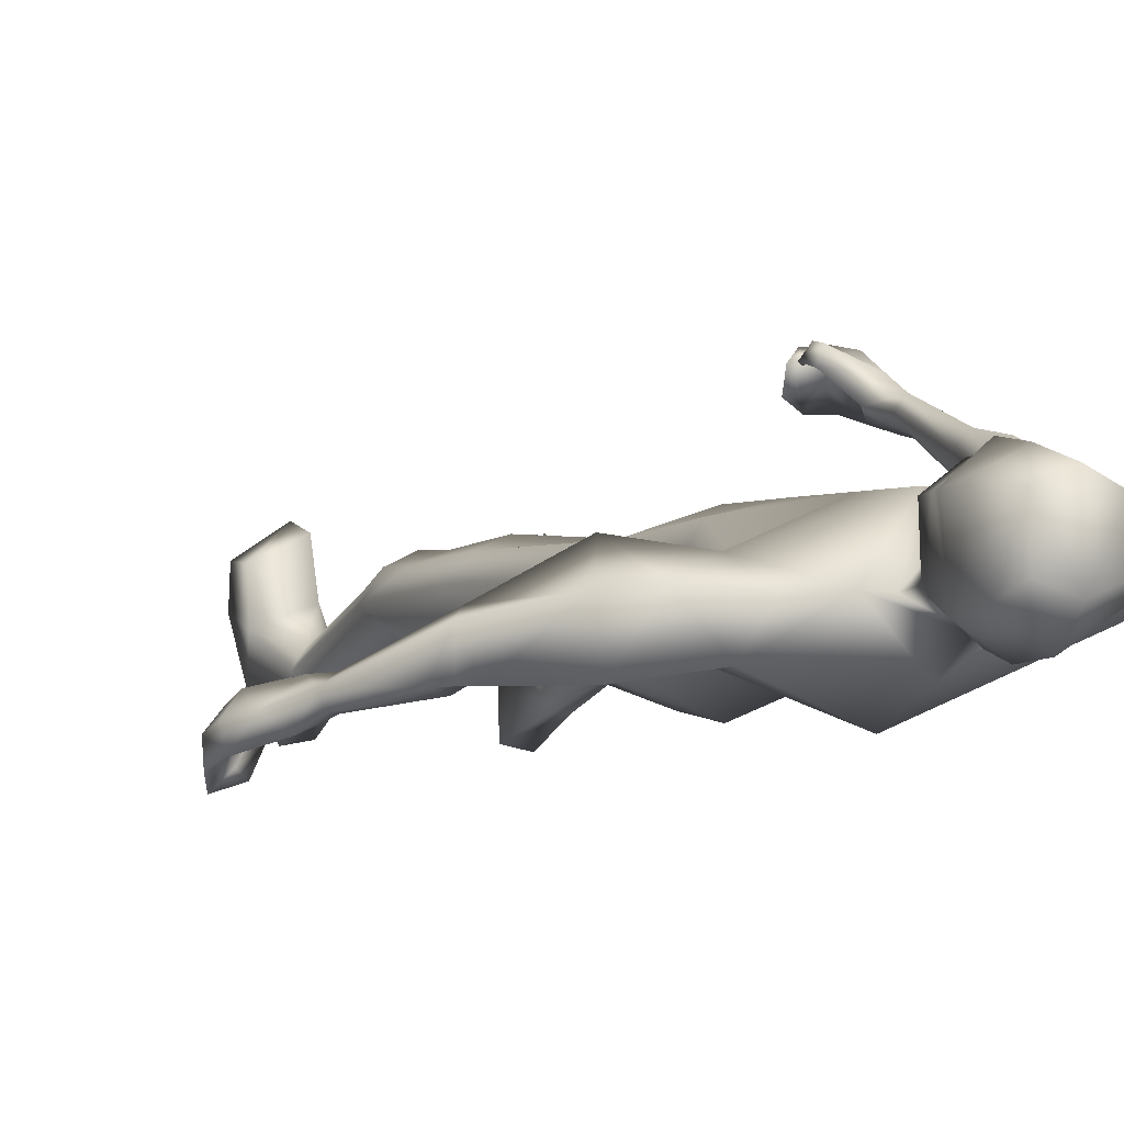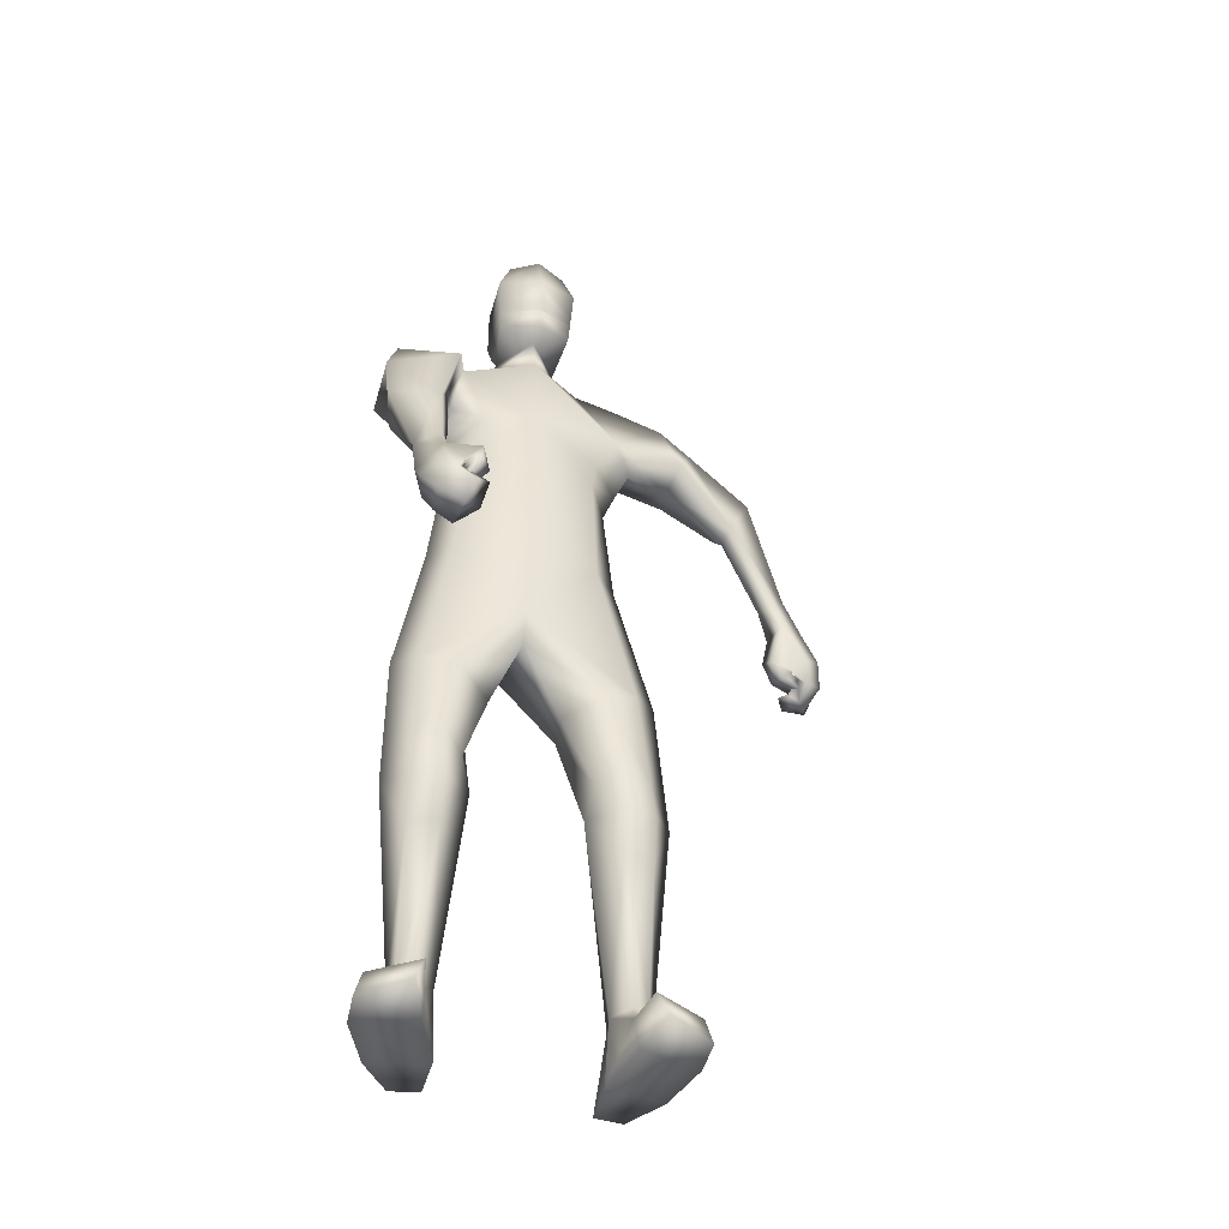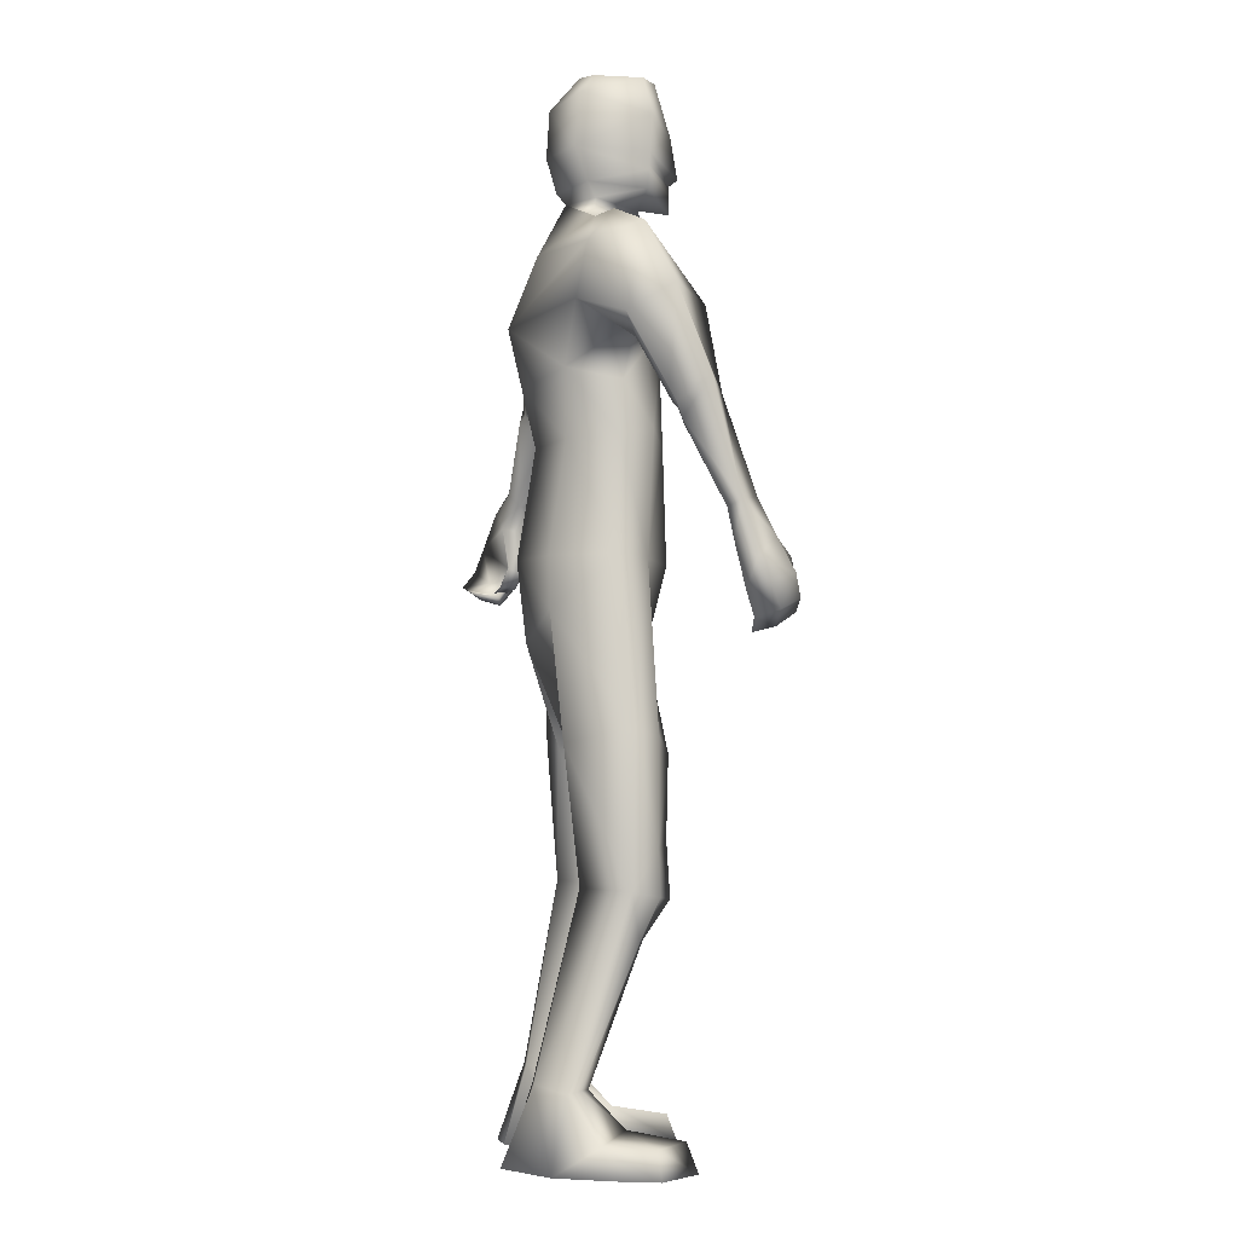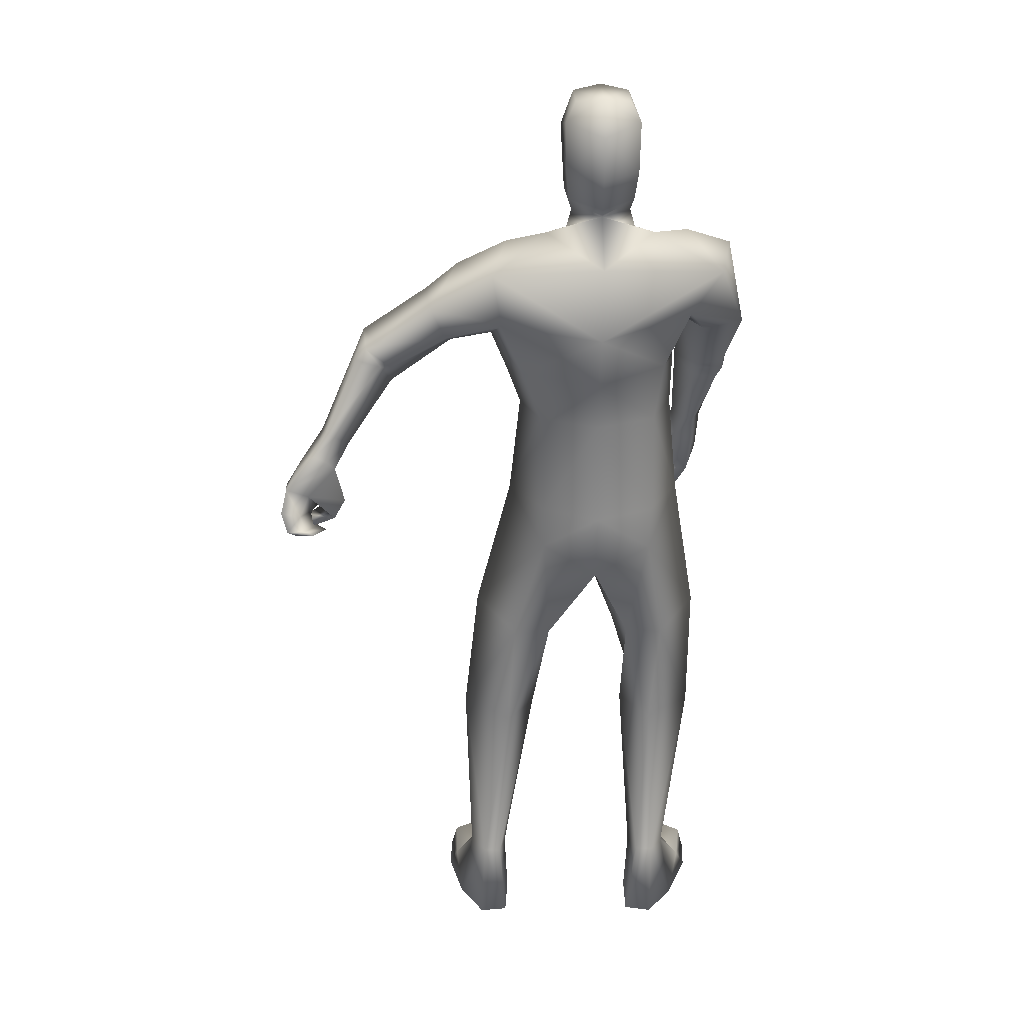
<metadata>
{"format":"obj","ext":"obj","renderer":"f3d","projection":"perspective","resolution":1024,"background":"white","views":[{"elev":-3.4,"azim":-21.0,"up":"+Y"},{"elev":-44.8,"azim":164.8,"up":"+Z"},{"elev":-5.3,"azim":85.2,"up":"+Z"},{"elev":28.2,"azim":-1.1,"up":"+Z"}]}
</metadata>
<code>
o HumanMale
v -0.309 0.08092 2.192
v 0.07549 0.2728 2.622
v 0.07549 -0.2044 2.622
v -0.2625 0.08492 2.624
v -0.1845 0.2136 2.667
v -0.1767 -0.1061 2.623
v -0.3927 0.02299 2.985
v 0.07693 -0.3088 3.074
v -0.348 -0.1564 3.085
v -0.3157 0.1047 3.088
v 0.0777 0.2485 3.312
v -0.3263 -0.009319 3.423
v -0.1544 0.00279 3.453
v -0.535 0.02225 3.311
v 0.07546 0.2859 2.185
v 0.07811 -0.2726 2.197
v -0.1606 -0.1633 2.198
v 0.07054 0.2098 1.886
v 0.08622 -0.2 3.353
v -0.3854 -0.1631 3.317
v -0.06894 -0.003732 3.482
v -0.6765 0.006115 3.201
v -0.6531 -0.205 3.192
v -0.5839 0.1477 2.985
v -0.9456 -0.06166 3.042
v -0.8542 -0.01684 2.839
v -0.8726 -0.2045 3.02
v -0.5901 -0.1751 3.04
v -0.5704 -0.02773 2.975
v -0.8334 -0.08086 2.805
v -0.8279 -0.1887 2.911
v -0.9301 -0.2049 3.004
v -0.8712 -0.2025 2.92
v -0.9762 -0.2084 2.956
v -0.8998 -0.2242 2.89
v -1.133 -0.2004 2.632
v -1.116 -0.2592 2.631
v -1.076 -0.2618 2.613
v -1.024 -0.2184 2.562
v -1.062 -0.1622 2.555
v -1.236 -0.2529 2.49
v -1.111 -0.1658 2.458
v -1.168 -0.3134 2.544
v -1.082 -0.2873 2.471
v -1.114 -0.2925 2.505
v -0.212 0.1895 2.183
v -0.1565 -0.161 2.006
v 0.07482 -0.2367 1.893
v -0.4626 0.09698 1.587
v -0.3686 0.1945 1.554
v -0.2889 -0.1384 1.534
v -0.235 0.2475 1.475
v -0.09725 0.1116 1.446
v -0.1289 -0.1044 1.513
v -0.4262 0.1731 1.155
v -0.3186 -0.09616 1.016
v -0.3094 0.2198 1.175
v -0.2288 0.1301 1.136
v -0.4435 0.1788 1.001
v -0.3312 0.2315 0.9803
v -0.1997 0.07983 0.9992
v -0.5254 0.06572 1.029
v -0.4527 0.1186 0.8457
v -0.3353 0.145 0.8305
v -0.5014 -0.09871 0.2969
v -0.4713 -0.04143 0.2987
v -0.4377 -0.2148 0.3162
v -0.4095 -0.01643 0.2949
v -0.3385 -0.08625 0.2829
v -0.3642 -0.2112 0.3098
v -0.5568 -0.1388 0.009497
v -0.325 -0.08811 -0.000437
v -0.4554 -0.3171 0.02078
v -0.3391 -0.2966 0.01405
v -0.58 0.03287 0.1157
v -0.3713 0.1172 0.152
v -0.5826 0.2327 0.1106
v -0.6086 0.2476 0.005177
v -0.6152 0.08714 0.007914
v -0.3784 0.1607 0.001165
v -0.3882 0.3319 0.1167
v -0.42 0.3755 0.008329
v -0.04776 0.01078 3.553
v 0.07837 0.1784 3.538
v -1.151 -0.2311 2.287
v -1.299 -0.2717 2.39
v -1.207 -0.2607 2.322
v -1.093 -0.2934 2.232
v -1.122 -0.2312 2.222
v -1.161 -0.2317 2.26
v -1.221 -0.2724 2.244
v -1.205 -0.3225 2.204
v -1.221 -0.2722 2.208
v -1.046 -0.2618 2.305
v -1.07 -0.2039 2.276
v -1.293 -0.3625 2.409
v -1.312 -0.3067 2.274
v -1.241 -0.3361 2.26
v -1.258 -0.373 2.188
v -1.214 -0.3866 2.216
v -1.177 -0.4178 2.212
v -1.316 -0.3987 2.311
v -1.289 -0.4495 2.244
v -1.224 -0.1973 2.308
v -1.244 -0.2404 2.221
v -1.194 -0.2527 2.25
v -1.21 -0.2919 2.159
v -1.166 -0.2976 2.198
v -1.128 -0.3245 2.192
v -0.06125 -0.02089 3.612
v -0.07117 0.2018 3.586
v -0.07765 -0.04514 3.948
v -0.08793 0.2209 3.866
v -0.03478 0.002383 4.024
v -0.0378 0.1895 4.019
v 0.07847 -0.09382 3.554
v 0.06279 0.1462 1.764
v 0.07861 -0.1286 3.597
v 0.07838 0.2952 3.524
v 0.07963 -0.1561 3.915
v 0.07933 0.3043 3.82
v 0.08005 -0.04191 4.047
v 0.08 0.2438 4.03
v 0.4563 0.0808 2.19
v 0.4135 0.08492 2.621
v 0.3357 0.2136 2.665
v 0.3277 -0.1061 2.622
v 0.4137 0.1387 3.042
v 0.477 -0.08107 3.106
v 0.3778 0.2167 3.211
v 0.4577 0.05865 3.444
v 0.3108 0.000496 3.452
v 0.6562 0.1505 3.352
v 0.3235 -0.1668 2.193
v 0.6128 -0.04689 3.287
v 0.2254 -0.003804 3.481
v 0.7089 0.2587 3.12
v 0.7216 0.07856 3.01
v 0.4237 0.3937 3.101
v 0.7102 0.3832 2.793
v 0.4963 0.4445 2.762
v 0.6639 0.2378 2.746
v 0.5632 0.1268 2.95
v 0.4472 0.2497 3.002
v 0.4616 0.3921 2.72
v 0.5485 0.2581 2.722
v 0.6692 0.2617 2.701
v 0.5587 0.28 2.693
v 0.6448 0.2845 2.646
v 0.5415 0.2993 2.648
v 0.6032 0.5006 2.366
v 0.5641 0.452 2.344
v 0.5259 0.4693 2.349
v 0.474 0.5219 2.372
v 0.5038 0.5689 2.39
v 0.5962 0.5561 2.162
v 0.5074 0.6374 2.249
v 0.5653 0.4757 2.227
v 0.4376 0.5431 2.261
v 0.5032 0.5046 2.248
v 0.3602 0.1895 2.182
v 0.3201 -0.1632 1.998
v 0.562 0.1261 1.555
v 0.4595 0.219 1.538
v 0.3963 -0.1172 1.514
v 0.3148 0.2666 1.478
v 0.1821 0.1239 1.459
v 0.236 -0.09271 1.513
v 0.4704 0.2155 1.133
v 0.3614 -0.05596 0.9994
v 0.3545 0.2548 1.168
v 0.2748 0.1617 1.137
v 0.4683 0.222 0.9666
v 0.3517 0.2687 0.9596
v 0.2318 0.1129 1.005
v 0.5587 0.1138 0.988
v 0.4584 0.151 0.8144
v 0.339 0.1715 0.8146
v 0.4418 -0.1038 0.2821
v 0.4224 -0.05363 0.2942
v 0.385 -0.2188 0.3146
v 0.3622 -0.02398 0.2914
v 0.2778 -0.09527 0.2871
v 0.3112 -0.2182 0.3182
v 0.4912 -0.1627 0.004699
v 0.2639 -0.09473 0.000412
v 0.3749 -0.3338 0.02331
v 0.2595 -0.3081 0.02235
v 0.5386 0.00507 0.1112
v 0.3425 0.1107 0.1484
v 0.5648 0.2024 0.1047
v 0.5916 0.2131 -0.001044
v 0.581 0.05286 0.003747
v 0.3534 0.1512 -0.002981
v 0.3821 0.3218 0.1103
v 0.4177 0.3605 0.001222
v 0.2047 0.01078 3.552
v 0.4244 0.6895 2.132
v 0.5798 0.603 2.082
v 0.4761 0.6482 2.103
v 0.3288 0.6709 2.103
v 0.3684 0.7274 2.112
v 0.4176 0.7063 2.11
v 0.4433 0.6878 2.043
v 0.3932 0.6726 2.003
v 0.4255 0.7104 2.021
v 0.3403 0.6473 2.192
v 0.3641 0.712 2.19
v 0.5535 0.5196 2.05
v 0.5183 0.6488 1.987
v 0.4453 0.6294 2.007
v 0.4093 0.6469 1.934
v 0.3845 0.6156 1.971
v 0.3424 0.5917 1.974
v 0.5097 0.5536 1.958
v 0.4357 0.5542 1.909
v 0.5038 0.7071 2.118
v 0.4607 0.729 2.031
v 0.432 0.698 2.073
v 0.3845 0.7249 1.989
v 0.3674 0.6936 2.036
v 0.3258 0.6739 2.041
v 0.2186 -0.02089 3.611
v 0.2283 0.2018 3.585
v 0.2371 -0.04514 3.947
v 0.2469 0.2209 3.865
v 0.1947 0.002383 4.023
v 0.1977 0.1895 4.018
v -0.07955 0.2113 3.726
v 0.07458 0.3308 3.662
v -0.0732 -0.07124 3.742
v 0.07904 -0.1672 3.73
v 0.2376 0.2113 3.725
v 0.2314 -0.07124 3.741
v 0.07862 0.2975 3.598
v -0.07536 0.2066 3.656
v 0.233 0.2066 3.655
v -0.07745 0.209 3.691
v 0.2353 0.209 3.69
v 0.07873 0.2986 3.635
v 0.07867 0.298 3.617
v -0.07641 0.2078 3.673
v 0.2341 0.2078 3.672
v -0.2573 -0.1416 2.855
v 0.07621 -0.2566 2.848
v 0.07659 0.2606 2.967
v -0.3229 0.04361 2.805
v -0.219 0.1218 2.891
v 0.3657 -0.1133 2.878
v 0.4197 0.09485 2.825
v 0.2781 0.1927 2.972
f 1 6 4
f 46 4 5
f 17 3 6
f 46 2 15
f 248 7 10
f 244 7 247
f 246 10 11
f 244 8 9
f 10 13 11
f 12 10 14
f 15 18 46
f 8 20 9
f 20 13 12
f 12 14 20
f 13 116 21
f 11 13 21
f 14 23 20
f 14 24 22
f 22 26 25
f 22 27 23
f 7 28 29
f 29 31 30
f 29 10 7
f 29 26 24
f 9 23 28
f 27 28 23
f 30 31 33
f 31 32 33
f 27 25 32
f 32 25 34
f 33 34 35
f 30 33 35
f 35 39 30
f 35 37 38
f 34 36 37
f 26 36 25
f 26 39 40
f 39 42 40
f 36 42 41
f 36 43 37
f 38 43 45
f 39 45 44
f 17 1 47
f 47 16 17
f 18 50 46
f 117 52 18
f 46 49 1
f 47 54 48
f 117 54 53
f 47 49 51
f 54 56 61
f 54 58 53
f 51 62 56
f 52 55 50
f 53 57 52
f 49 55 62
f 55 60 59
f 58 60 57
f 62 55 59
f 59 64 63
f 60 61 64
f 62 59 63
f 64 66 63
f 64 69 68
f 63 65 62
f 56 70 61
f 61 70 69
f 62 67 56
f 67 74 70
f 70 72 69
f 67 71 73
f 66 76 75
f 76 77 75
f 77 82 78
f 78 80 79
f 79 72 71
f 75 65 66
f 71 75 79
f 75 77 78
f 79 75 78
f 73 72 74
f 69 76 68
f 80 82 76
f 21 116 83
f 11 21 84
f 83 84 21
f 76 72 80
f 76 82 81
f 42 85 104
f 42 95 85
f 87 88 94
f 94 42 44
f 87 90 88
f 88 93 89
f 91 88 90
f 89 91 90
f 91 93 92
f 88 95 94
f 95 90 85
f 94 44 87
f 41 96 43
f 96 98 87
f 96 97 102
f 99 102 97
f 103 98 102
f 103 101 100
f 99 101 103
f 87 106 85
f 85 105 104
f 104 97 86
f 105 99 97
f 106 107 105
f 98 108 106
f 108 109 107
f 100 109 108
f 107 101 99
f 104 41 42
f 96 41 86
f 43 96 45
f 87 44 96
f 96 44 45
f 116 110 83
f 84 111 119
f 83 111 84
f 229 121 230
f 231 113 229
f 231 120 112
f 113 123 121
f 112 122 114
f 112 115 113
f 115 114 122
f 123 115 122
f 124 127 134
f 161 125 124
f 134 3 16
f 2 161 15
f 251 128 250
f 128 249 250
f 246 130 251
f 249 8 245
f 132 130 11
f 131 133 130
f 15 161 18
f 135 8 129
f 135 132 19
f 131 135 133
f 132 116 19
f 11 136 132
f 138 133 135
f 133 139 130
f 137 141 139
f 142 137 138
f 128 143 129
f 144 146 143
f 130 144 128
f 141 144 139
f 129 138 135
f 142 143 146
f 145 148 146
f 146 147 142
f 142 147 140
f 147 149 140
f 148 149 147
f 145 150 148
f 154 150 145
f 150 152 149
f 149 151 140
f 151 141 140
f 155 145 141
f 155 159 154
f 151 157 155
f 158 151 152
f 160 152 153
f 154 160 153
f 134 162 124
f 16 162 134
f 164 18 161
f 166 117 18
f 163 161 124
f 168 162 48
f 117 168 48
f 162 163 124
f 168 170 165
f 172 168 167
f 165 176 163
f 169 166 164
f 171 167 166
f 163 169 164
f 169 174 171
f 174 172 171
f 176 173 169
f 173 178 174
f 174 178 175
f 176 177 173
f 180 178 177
f 178 183 175
f 179 177 176
f 184 170 175
f 175 183 184
f 181 176 170
f 188 181 184
f 186 184 183
f 181 185 179
f 180 190 182
f 191 190 189
f 191 196 195
f 192 194 196
f 193 186 194
f 179 189 180
f 185 193 189
f 189 192 191
f 193 192 189
f 186 187 188
f 190 183 182
f 194 190 196
f 136 197 116
f 11 84 136
f 197 136 84
f 190 194 186
f 190 195 196
f 157 217 198
f 157 198 208
f 200 207 201
f 157 207 159
f 203 200 201
f 201 206 205
f 201 204 203
f 202 204 206
f 204 205 206
f 208 201 207
f 208 203 202
f 207 200 159
f 156 158 209
f 209 211 215
f 209 210 199
f 215 212 210
f 211 216 215
f 216 213 214
f 212 216 214
f 200 219 211
f 218 198 217
f 210 217 199
f 218 212 220
f 219 220 221
f 211 221 213
f 221 220 222
f 213 222 214
f 220 214 222
f 217 156 199
f 209 199 156
f 158 160 209
f 200 209 159
f 209 160 159
f 223 116 197
f 84 119 224
f 224 197 84
f 121 233 230
f 226 234 233
f 234 120 232
f 123 226 121
f 225 122 120
f 228 225 226
f 228 122 227
f 123 122 228
f 239 233 234
f 240 233 239
f 238 231 229
f 238 230 240
f 111 235 119
f 110 236 111
f 118 231 110
f 235 224 119
f 237 223 224
f 234 118 223
f 242 240 241
f 242 231 238
f 240 243 241
f 243 239 234
f 237 243 234
f 241 237 235
f 236 231 242
f 236 241 235
f 127 245 3
f 246 126 2
f 125 249 127
f 126 250 125
f 6 245 244
f 5 246 2
f 4 244 247
f 5 247 248
f 1 17 6
f 46 1 4
f 17 16 3
f 46 5 2
f 248 247 7
f 244 9 7
f 246 248 10
f 244 245 8
f 10 12 13
f 8 19 20
f 20 19 13
f 13 19 116
f 14 22 23
f 14 10 24
f 22 24 26
f 22 25 27
f 7 9 28
f 29 28 31
f 29 24 10
f 29 30 26
f 9 20 23
f 27 31 28
f 31 27 32
f 33 32 34
f 35 38 39
f 35 34 37
f 34 25 36
f 26 40 36
f 26 30 39
f 39 44 42
f 36 40 42
f 36 41 43
f 38 37 43
f 39 38 45
f 47 48 16
f 18 52 50
f 117 53 52
f 46 50 49
f 47 51 54
f 117 48 54
f 47 1 49
f 54 51 56
f 54 61 58
f 51 49 62
f 52 57 55
f 53 58 57
f 49 50 55
f 55 57 60
f 58 61 60
f 59 60 64
f 64 68 66
f 64 61 69
f 63 66 65
f 56 67 70
f 62 65 67
f 67 73 74
f 70 74 72
f 67 65 71
f 66 68 76
f 76 81 77
f 77 81 82
f 78 82 80
f 79 80 72
f 75 71 65
f 73 71 72
f 69 72 76
f 94 95 42
f 87 85 90
f 88 92 93
f 91 92 88
f 89 93 91
f 88 89 95
f 95 89 90
f 96 102 98
f 96 86 97
f 99 103 102
f 103 100 98
f 87 98 106
f 85 106 105
f 104 105 97
f 105 107 99
f 106 108 107
f 98 100 108
f 100 101 109
f 107 109 101
f 104 86 41
f 116 118 110
f 83 110 111
f 229 113 121
f 231 112 113
f 231 232 120
f 113 115 123
f 112 120 122
f 112 114 115
f 124 125 127
f 161 126 125
f 134 127 3
f 2 126 161
f 251 130 128
f 128 129 249
f 246 11 130
f 249 129 8
f 132 131 130
f 135 19 8
f 135 131 132
f 132 136 116
f 138 137 133
f 133 137 139
f 137 140 141
f 142 140 137
f 128 144 143
f 144 145 146
f 130 139 144
f 141 145 144
f 129 143 138
f 142 138 143
f 146 148 147
f 148 150 149
f 154 153 150
f 150 153 152
f 149 152 151
f 151 155 141
f 155 154 145
f 155 157 159
f 151 156 157
f 158 156 151
f 160 158 152
f 154 159 160
f 16 48 162
f 164 166 18
f 166 167 117
f 163 164 161
f 168 165 162
f 117 167 168
f 162 165 163
f 168 175 170
f 172 175 168
f 165 170 176
f 169 171 166
f 171 172 167
f 163 176 169
f 169 173 174
f 174 175 172
f 173 177 178
f 180 182 178
f 178 182 183
f 179 180 177
f 184 181 170
f 181 179 176
f 188 187 181
f 186 188 184
f 181 187 185
f 180 189 190
f 191 195 190
f 191 192 196
f 192 193 194
f 193 185 186
f 179 185 189
f 186 185 187
f 190 186 183
f 157 208 207
f 203 198 200
f 201 202 206
f 201 205 204
f 202 203 204
f 208 202 201
f 208 198 203
f 209 200 211
f 209 215 210
f 215 216 212
f 211 213 216
f 200 198 219
f 218 219 198
f 210 218 217
f 218 210 212
f 219 218 220
f 211 219 221
f 213 221 222
f 220 212 214
f 217 157 156
f 223 118 116
f 224 223 197
f 121 226 233
f 226 225 234
f 234 225 120
f 123 228 226
f 225 227 122
f 228 227 225
f 240 230 233
f 238 229 230
f 111 236 235
f 110 231 236
f 118 232 231
f 235 237 224
f 237 234 223
f 234 232 118
f 242 238 240
f 240 239 243
f 241 243 237
f 236 242 241
f 127 249 245
f 246 251 126
f 125 250 249
f 126 251 250
f 6 3 245
f 5 248 246
f 4 6 244
f 5 4 247
o Gunroot
v 0.5221 0.6064 2.127
v 0.5181 0.6431 2.029
v 0.5132 0.615 2.074
f 253 252 254

</code>
